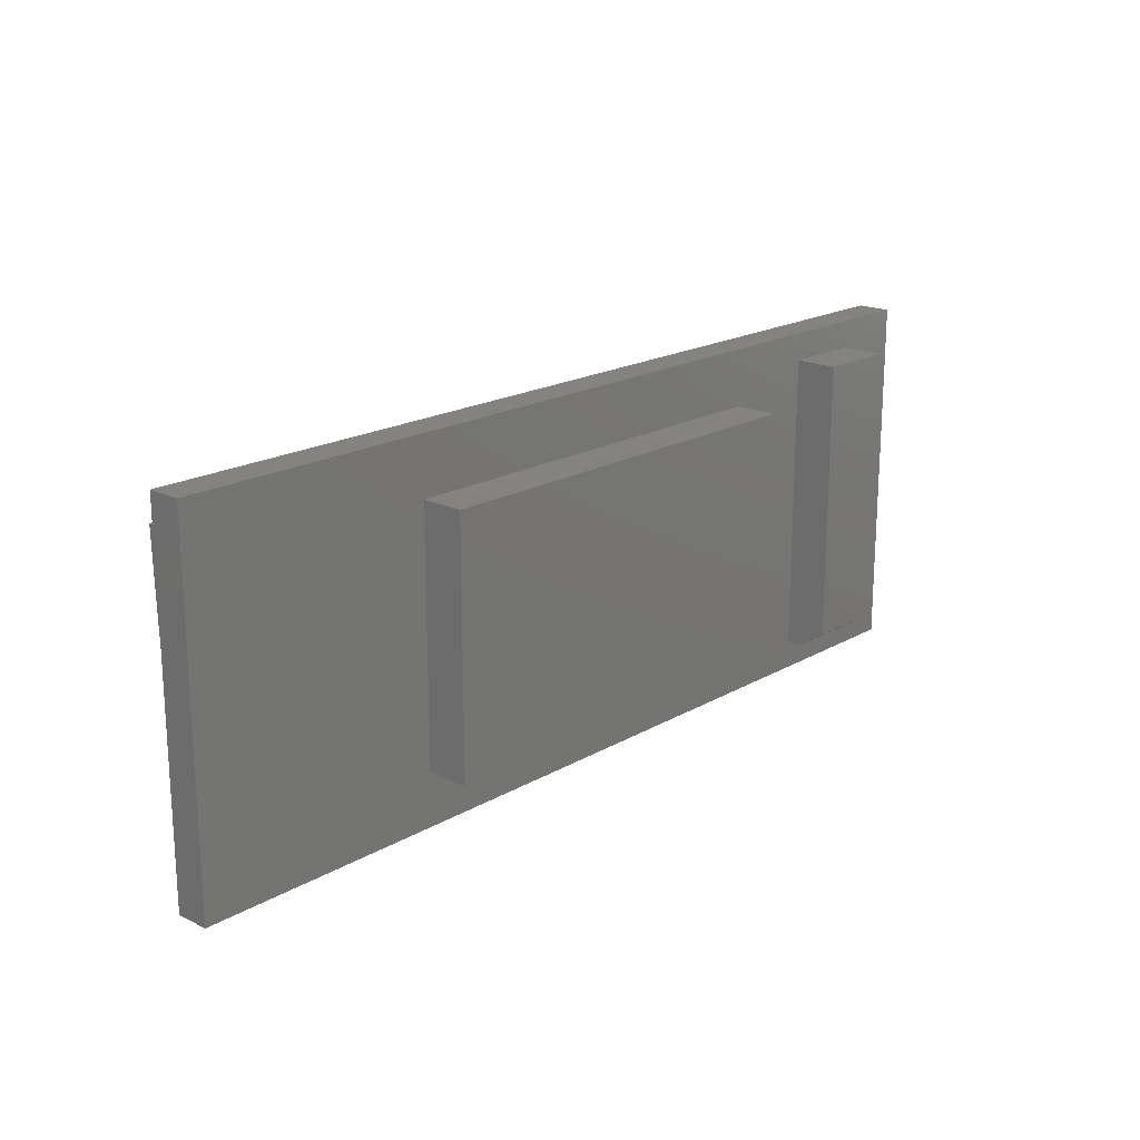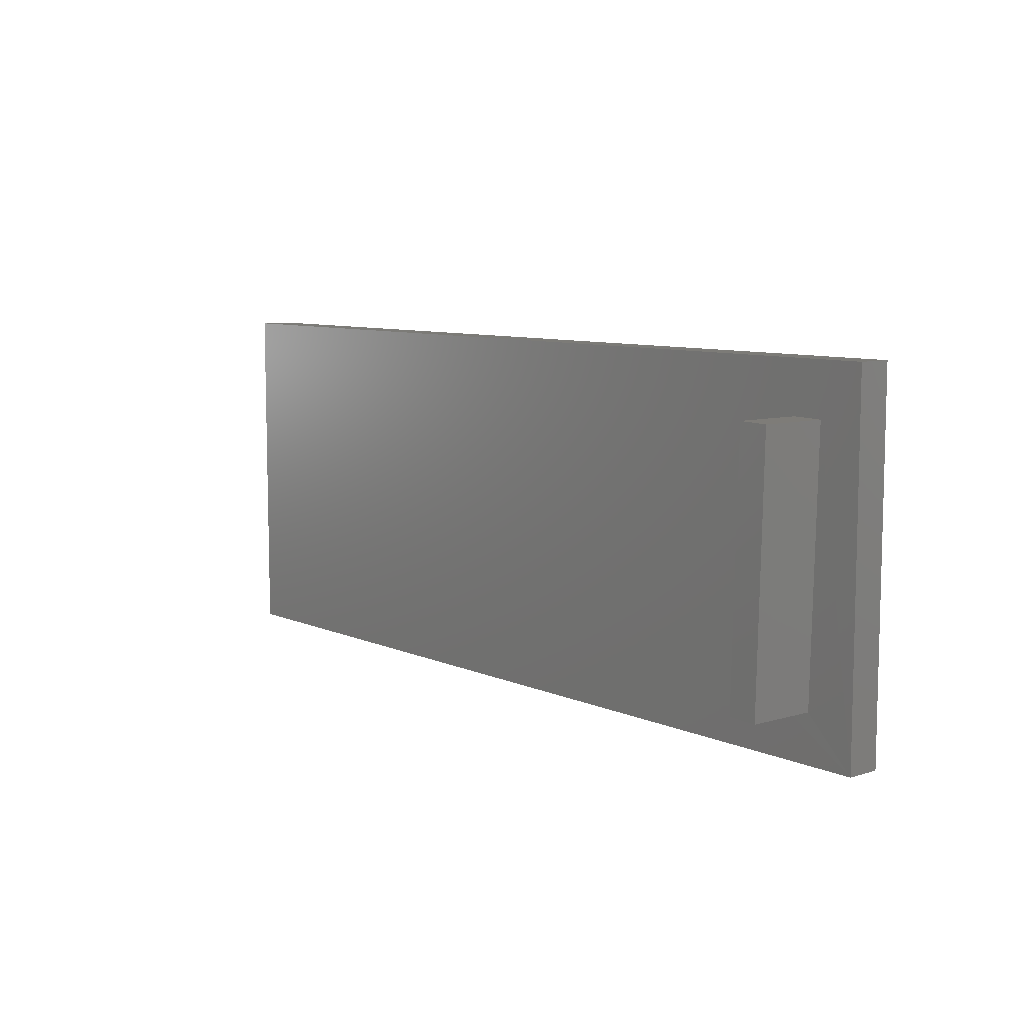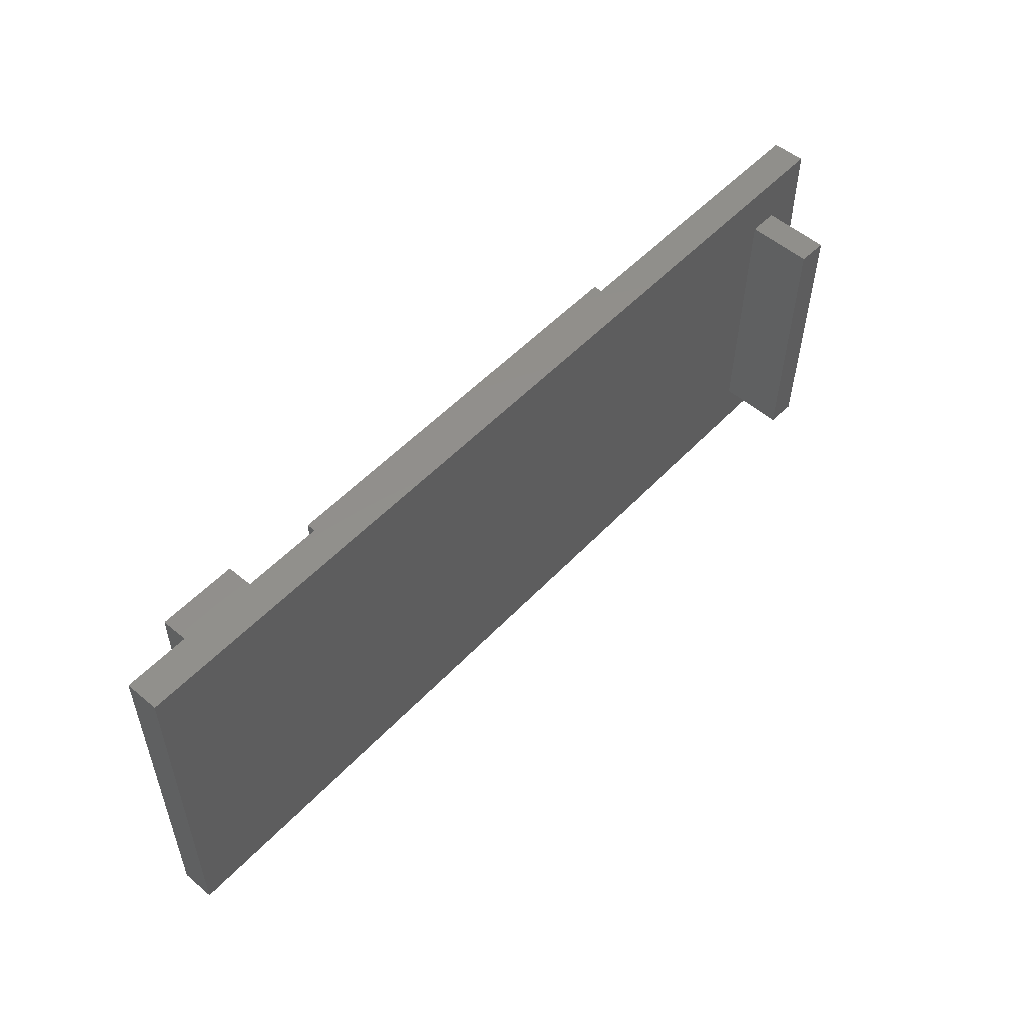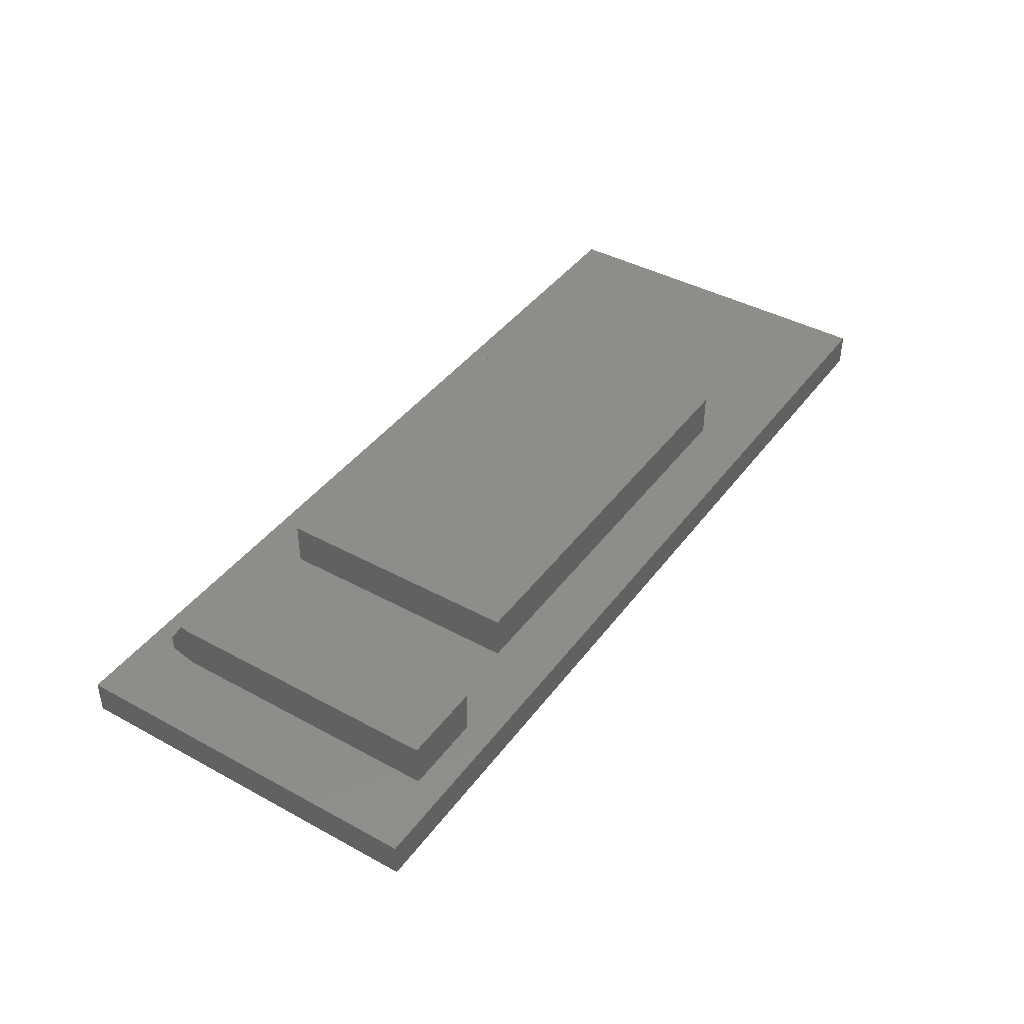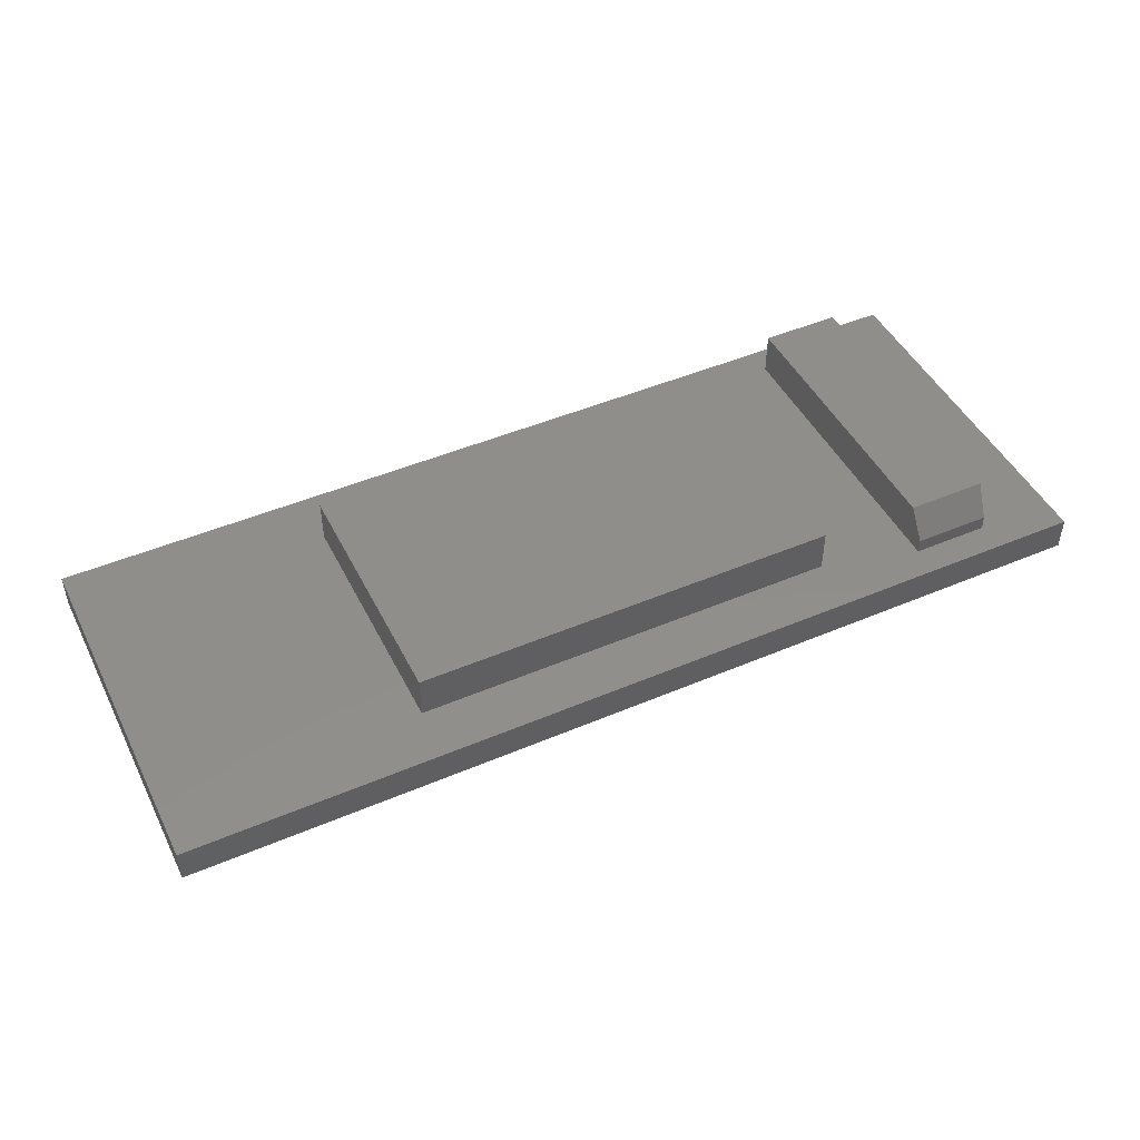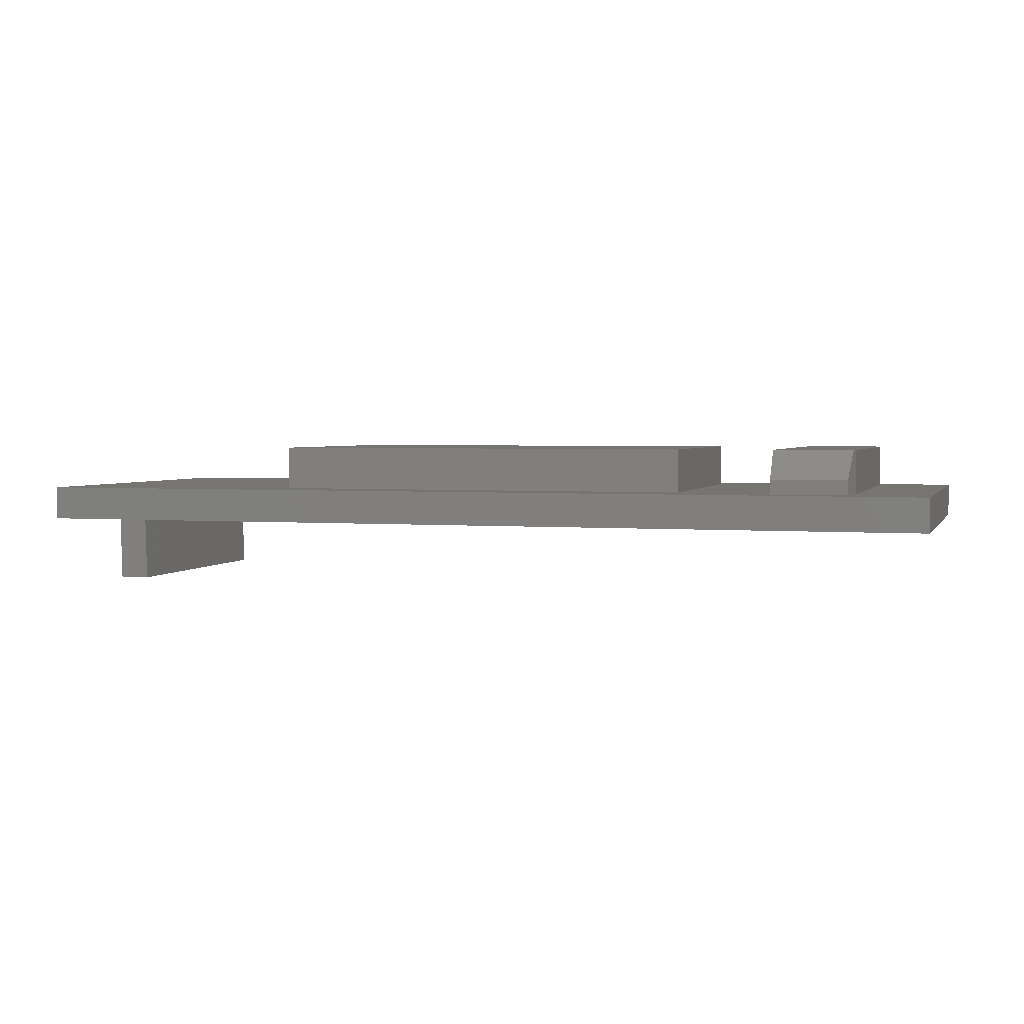
<metadata>
{"format":"stl","ext":"stl","renderer":"f3d","projection":"perspective","resolution":1024,"background":"white","views":[{"elev":19.0,"azim":-47.3,"up":"+Y"},{"elev":8.4,"azim":-130.0,"up":"+Y"},{"elev":52.6,"azim":131.8,"up":"+Y"},{"elev":41.6,"azim":123.4,"up":"+Z"},{"elev":46.8,"azim":-25.8,"up":"+Z"},{"elev":2.9,"azim":16.7,"up":"+Z"}]}
</metadata>
<code>
# stl→obj: 36 verts, 68 faces
v -0.6797 0.2109 0
v -0.6308 0.2121 -8.24e-18
v -0.677 0.2109 -0.1093
v -0.6282 0.2121 -0.1081
v -0.6178 -0.2096 -0.1079
v -0.6205 -0.2096 -1.041e-17
v -0.6693 -0.2108 0.0002541
v -0.6667 -0.2108 -0.1091
v -0.75 -0.2891 0
v 0.75 -0.2891 0
v -0.75 0.2951 0
v 0.75 0.2951 0
v 0.6269 -0.2109 0.125
v 0.5 -0.2109 0.125
v 0.6217 -0.2422 0.07812
v 0.5 -0.2422 0.07812
v 0.6295 0.25 0.125
v 0.5 0.25 0.125
v 0.6295 -0.1953 0.125
v 0.6295 -0.1953 0.05469
v 0.6295 0.25 0.05469
v 0.5 -0.2422 0.05469
v 0.6217 -0.2422 0.05469
v 0.75 0.2951 0.05469
v -0.75 0.2951 0.05469
v 0.5 0.25 0.05469
v 0.75 -0.2891 0.05469
v -0.75 -0.2891 0.05469
v 0.3438 -0.2031 0.05469
v -0.3438 -0.2031 0.05469
v -0.3438 0.2021 0.05469
v 0.3438 0.2021 0.05469
v -0.3438 0.2021 0.125
v -0.3438 -0.2031 0.125
v 0.3438 0.2021 0.125
v 0.3438 -0.2031 0.125
f 1 2 3
f 3 2 4
f 4 2 5
f 5 2 6
f 6 7 5
f 5 7 8
f 9 1 7
f 9 7 6
f 9 6 10
f 11 12 2
f 11 2 1
f 11 1 9
f 6 2 10
f 10 2 12
f 8 7 3
f 3 7 1
f 3 4 8
f 8 4 5
f 13 14 15
f 15 14 16
f 17 18 19
f 19 18 14
f 19 14 13
f 19 20 17
f 17 20 21
f 16 22 15
f 15 22 23
f 24 25 26
f 24 26 21
f 24 21 20
f 24 20 27
f 27 20 23
f 27 23 22
f 27 22 28
f 22 29 28
f 28 29 30
f 28 30 25
f 25 30 31
f 25 31 26
f 26 31 32
f 26 32 22
f 22 32 29
f 13 15 19
f 19 15 23
f 19 23 20
f 18 26 14
f 14 26 22
f 14 22 16
f 17 21 18
f 18 21 26
f 33 31 34
f 34 31 30
f 35 32 33
f 33 32 31
f 36 29 35
f 35 29 32
f 34 30 36
f 36 30 29
f 34 36 33
f 33 36 35
f 25 11 28
f 28 11 9
f 24 12 25
f 25 12 11
f 27 10 24
f 24 10 12
f 28 9 27
f 27 9 10

</code>
